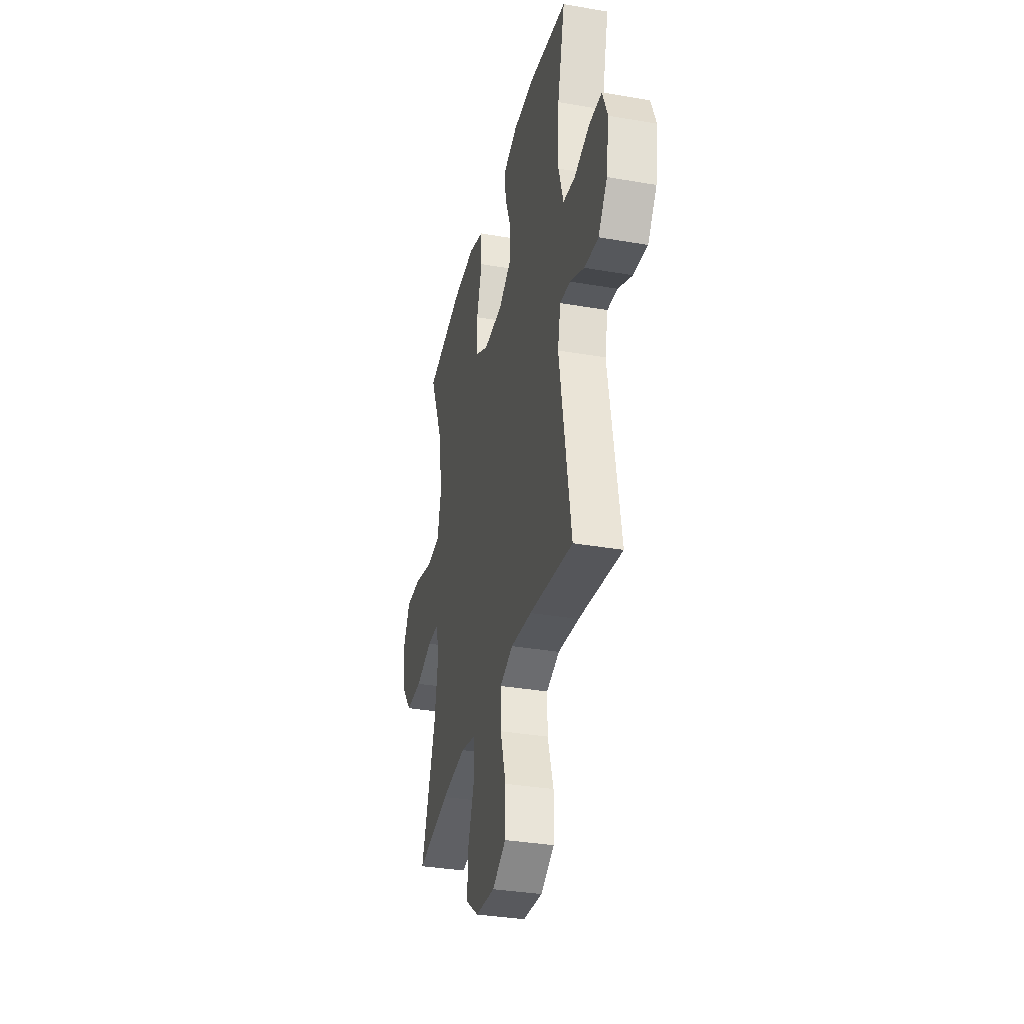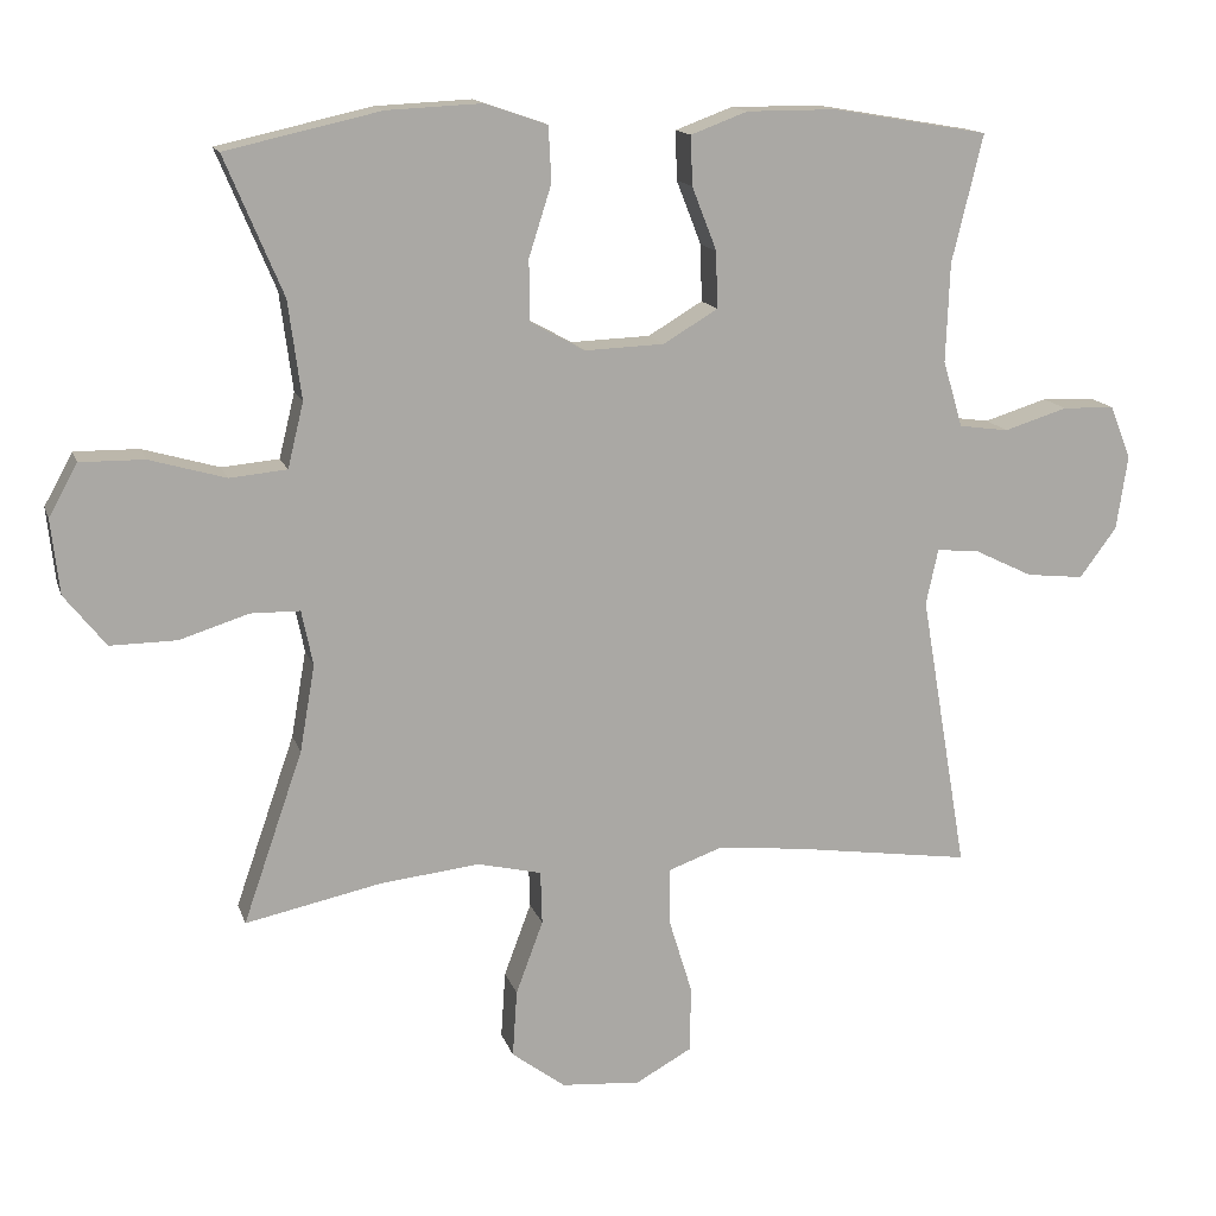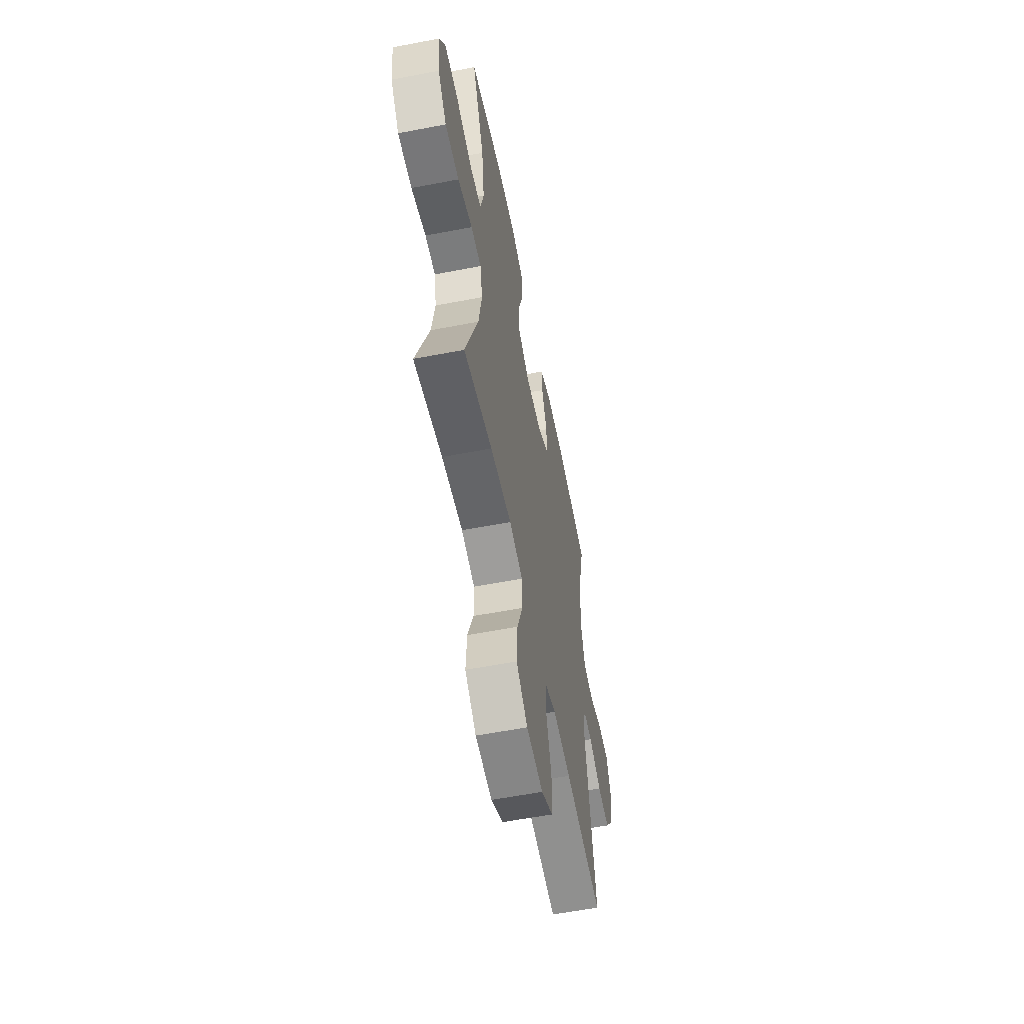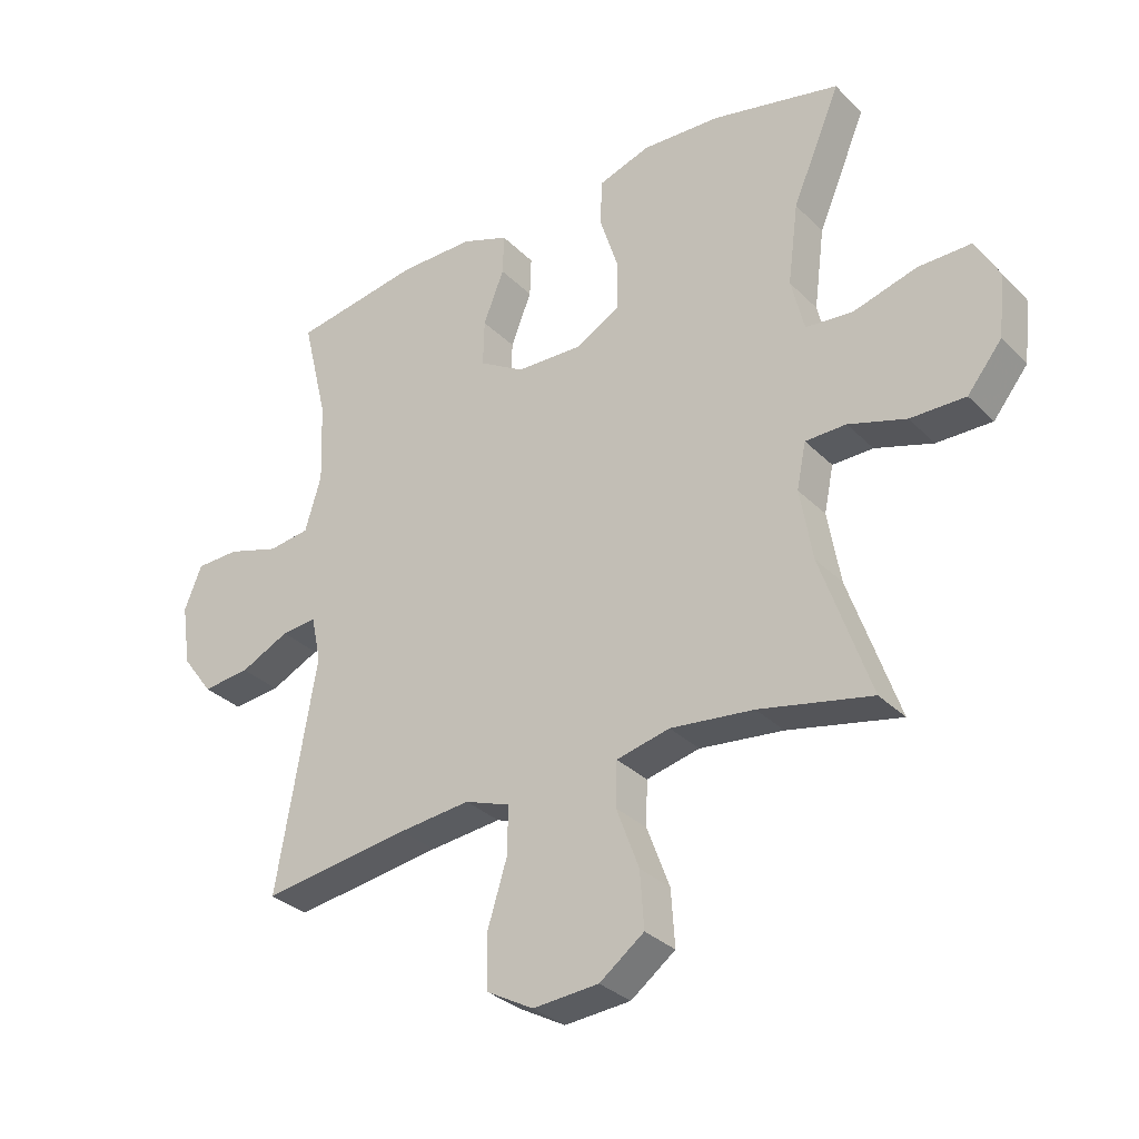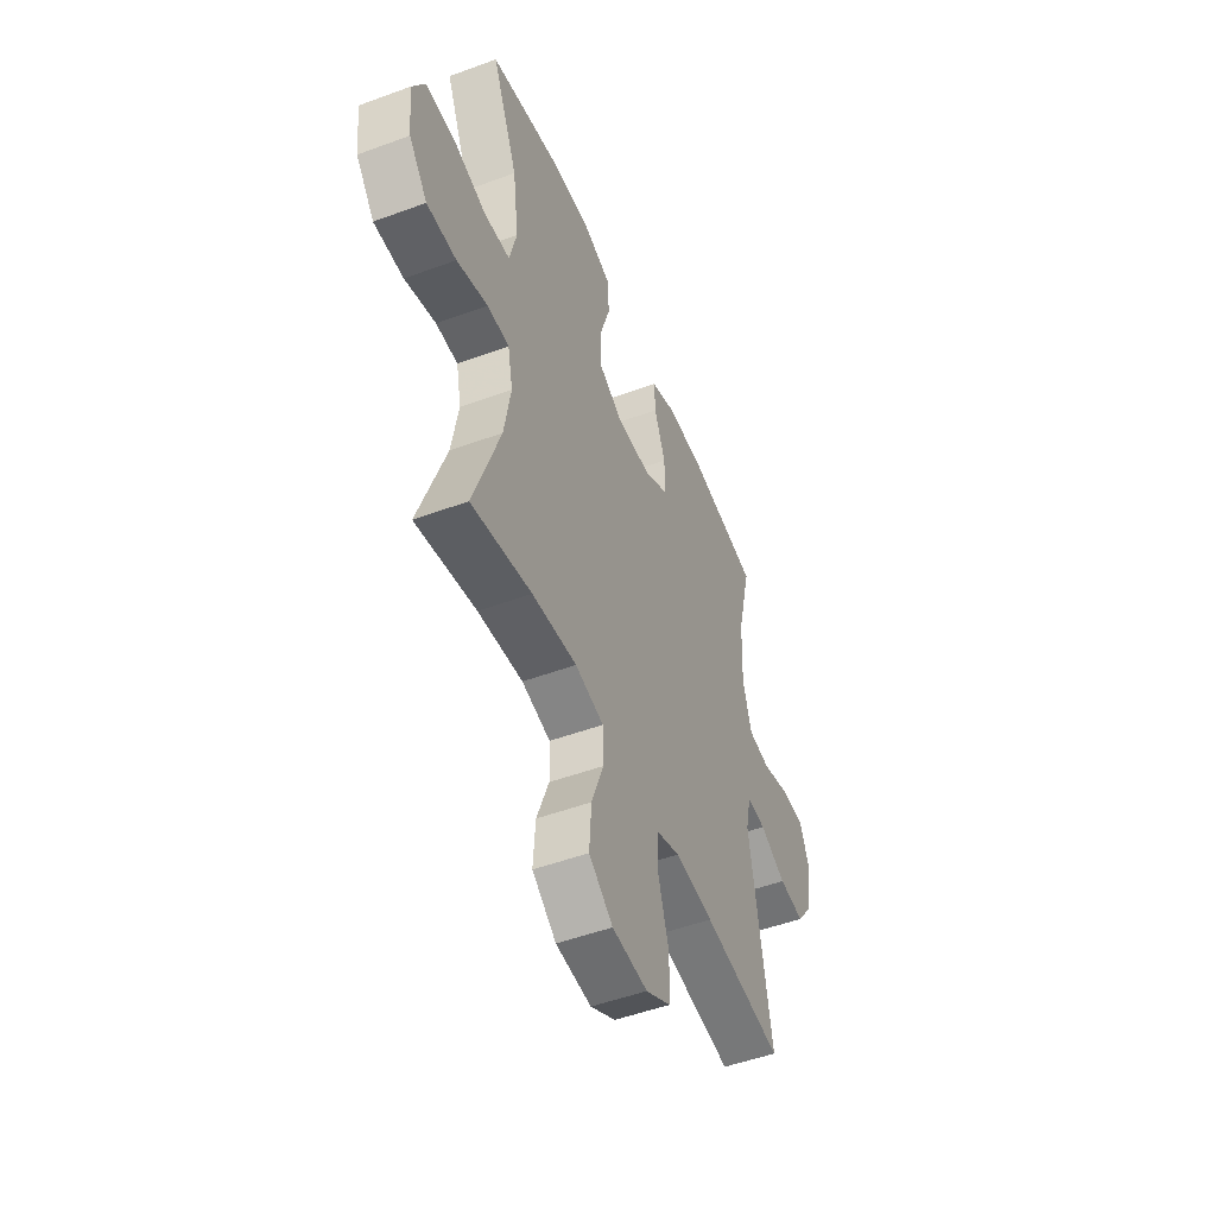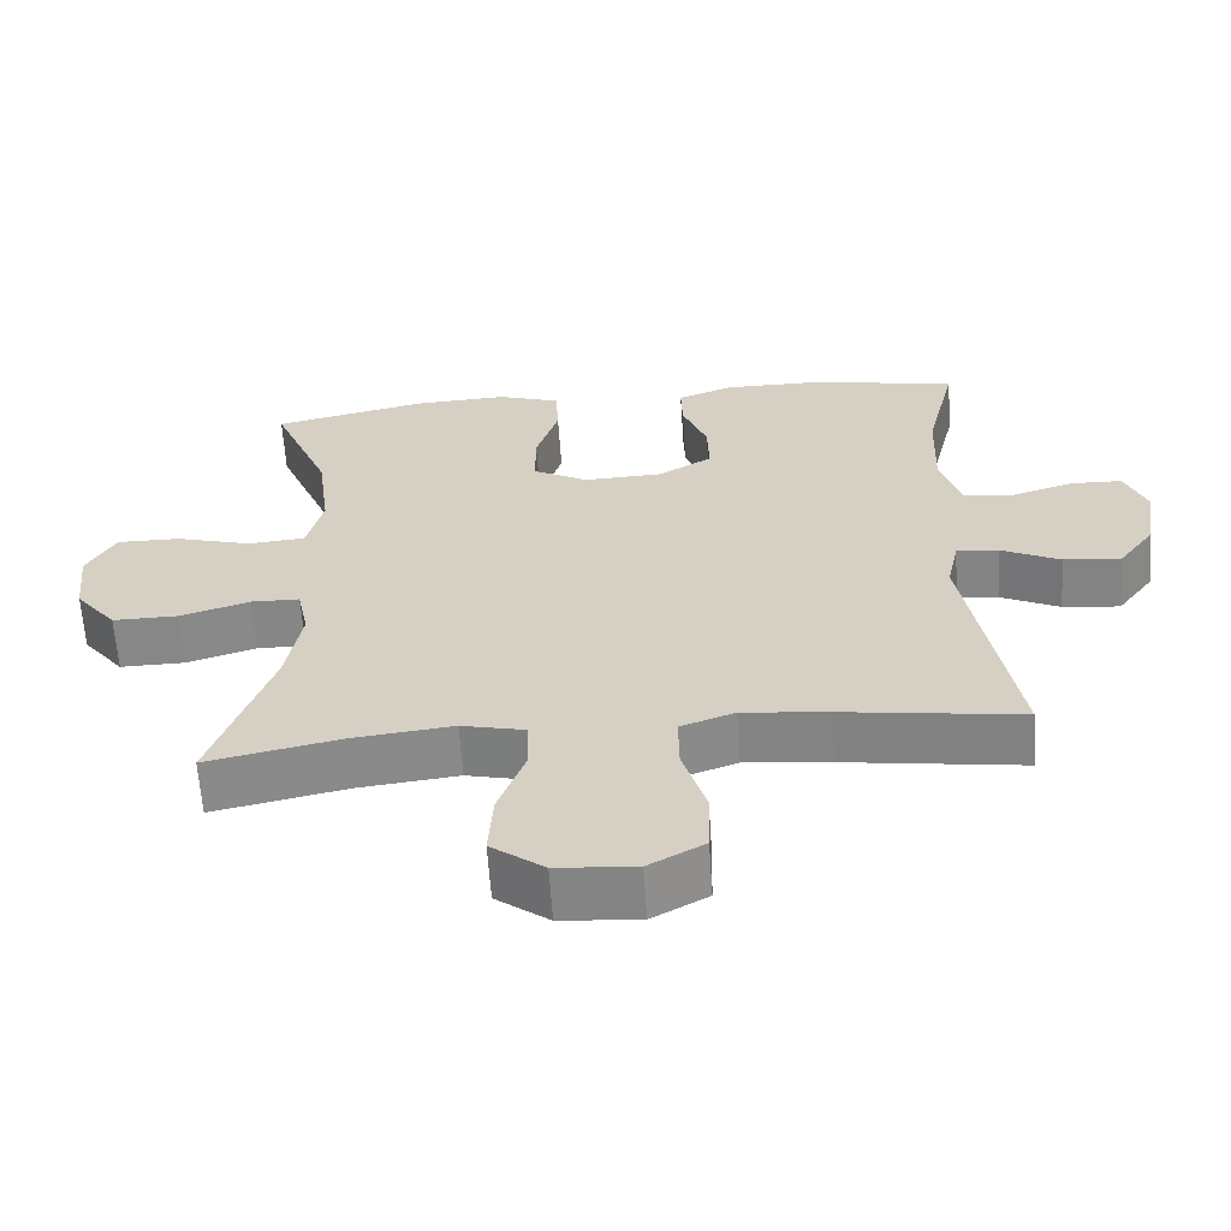
<metadata>
{"format":"obj","ext":"obj","renderer":"f3d","projection":"perspective","resolution":1024,"background":"white","views":[{"elev":-34.0,"azim":76.8,"up":"+Z"},{"elev":14.4,"azim":-15.0,"up":"+Z"},{"elev":-57.8,"azim":-78.7,"up":"+Z"},{"elev":-31.7,"azim":-143.8,"up":"+Z"},{"elev":-50.1,"azim":-67.9,"up":"+Z"},{"elev":-62.4,"azim":3.8,"up":"+Z"}]}
</metadata>
<code>
v -0.5 0.07 0.5
v -0.295 0.07 0.546
v -0.169 0.07 0.552
v -0.087 0.07 0.524
v -0.083 0.07 0.451
v -0.113 0.07 0.357
v -0.113 0.07 0.276
v -0.04 0.07 0.236
v 0.065 0.07 0.24
v 0.137 0.07 0.283
v 0.135 0.07 0.358
v 0.102 0.07 0.442
v 0.1 0.07 0.507
v 0.175 0.07 0.535
v 0.294 0.07 0.535
v 0.5 0.07 0.5
v 0.459 0.07 0.331
v 0.454 0.07 0.2
v 0.48 0.07 0.112
v 0.546 0.07 0.103
v 0.63 0.07 0.129
v 0.699 0.07 0.127
v 0.727 0.07 0.057
v 0.712 0.07 -0.042
v 0.663 0.07 -0.108
v 0.587 0.07 -0.1
v 0.509 0.07 -0.062
v 0.453 0.07 -0.057
v 0.437 0.07 -0.131
v 0.5 0.07 -0.5
v 0.263 0.07 -0.466
v 0.149 0.07 -0.454
v 0.077 0.07 -0.48
v 0.078 0.07 -0.556
v 0.109 0.07 -0.657
v 0.107 0.07 -0.744
v 0.033 0.07 -0.785
v -0.072 0.07 -0.777
v -0.143 0.07 -0.724
v -0.137 0.07 -0.635
v -0.101 0.07 -0.538
v -0.103 0.07 -0.467
v -0.188 0.07 -0.447
v -0.321 0.07 -0.462
v -0.5 0.07 -0.5
v -0.421 0.07 -0.272
v -0.401 0.07 -0.157
v -0.416 0.07 -0.084
v -0.481 0.07 -0.083
v -0.573 0.07 -0.112
v -0.661 0.07 -0.113
v -0.716 0.07 -0.044
v -0.727 0.07 0.055
v -0.689 0.07 0.124
v -0.604 0.07 0.123
v -0.503 0.07 0.094
v -0.427 0.07 0.101
v -0.406 0.07 0.187
v -0.423 0.07 0.317
v -0.5 0 0.5
v -0.295 0 0.546
v -0.169 0 0.552
v -0.087 0 0.524
v -0.083 0 0.451
v -0.113 0 0.357
v -0.113 0 0.276
v -0.04 0 0.236
v 0.065 0 0.24
v 0.137 0 0.283
v 0.135 0 0.358
v 0.102 0 0.442
v 0.1 0 0.507
v 0.175 0 0.535
v 0.294 0 0.535
v 0.5 0 0.5
v 0.459 0 0.331
v 0.454 0 0.2
v 0.48 0 0.112
v 0.546 0 0.103
v 0.63 0 0.129
v 0.699 0 0.127
v 0.727 0 0.057
v 0.712 0 -0.042
v 0.663 0 -0.108
v 0.587 0 -0.1
v 0.509 0 -0.062
v 0.453 0 -0.057
v 0.437 0 -0.131
v 0.5 0 -0.5
v 0.263 0 -0.466
v 0.149 0 -0.454
v 0.077 0 -0.48
v 0.078 0 -0.556
v 0.109 0 -0.657
v 0.107 0 -0.744
v 0.033 0 -0.785
v -0.072 0 -0.777
v -0.143 0 -0.724
v -0.137 0 -0.635
v -0.101 0 -0.538
v -0.103 0 -0.467
v -0.188 0 -0.447
v -0.321 0 -0.462
v -0.5 0 -0.5
v -0.421 0 -0.272
v -0.401 0 -0.157
v -0.416 0 -0.084
v -0.481 0 -0.083
v -0.573 0 -0.112
v -0.661 0 -0.113
v -0.716 0 -0.044
v -0.727 0 0.055
v -0.689 0 0.124
v -0.604 0 0.123
v -0.503 0 0.094
v -0.427 0 0.101
v -0.406 0 0.187
v -0.423 0 0.317
f 54 55 56
f 53 54 56
f 52 53 56
f 51 52 56
f 50 51 56
f 49 50 56
f 48 49 56 57
f 47 48 57 58
f 44 45 46
f 43 44 46 47
f 42 43 47 58
f 39 40 41
f 38 39 41
f 37 38 41
f 36 37 41
f 35 36 41
f 34 35 41
f 33 34 41 42
f 42 58 59
f 33 42 59
f 32 33 59
f 29 30 31
f 32 59 1
f 31 32 1
f 29 31 1
f 28 29 1
f 25 26 27
f 24 25 27
f 23 24 27
f 22 23 27
f 21 22 27
f 20 21 27
f 15 16 17
f 14 15 17
f 13 14 17
f 12 13 17
f 11 12 17
f 10 11 17 18
f 9 10 18 19
f 4 5 6
f 3 4 6
f 2 3 6
f 1 2 6
f 1 6 7
f 28 1 7
f 19 20 27 28
f 8 9 19 28
f 7 8 28
f 115 114 113
f 115 113 112
f 115 112 111
f 115 111 110
f 115 110 109
f 115 109 108
f 116 115 108 107
f 117 116 107 106
f 105 104 103
f 106 105 103 102
f 117 106 102 101
f 100 99 98
f 100 98 97
f 100 97 96
f 100 96 95
f 100 95 94
f 100 94 93
f 101 100 93 92
f 118 117 101
f 118 101 92
f 118 92 91
f 90 89 88
f 60 118 91
f 60 91 90
f 60 90 88
f 60 88 87
f 86 85 84
f 86 84 83
f 86 83 82
f 86 82 81
f 86 81 80
f 86 80 79
f 76 75 74
f 76 74 73
f 76 73 72
f 76 72 71
f 76 71 70
f 77 76 70 69
f 78 77 69 68
f 65 64 63
f 65 63 62
f 65 62 61
f 65 61 60
f 66 65 60
f 66 60 87
f 87 86 79 78
f 87 78 68 67
f 87 67 66
f 1 60 61 2
f 2 61 62 3
f 3 62 63 4
f 4 63 64 5
f 5 64 65 6
f 6 65 66 7
f 7 66 67 8
f 8 67 68 9
f 9 68 69 10
f 10 69 70 11
f 11 70 71 12
f 12 71 72 13
f 13 72 73 14
f 14 73 74 15
f 15 74 75 16
f 16 75 76 17
f 17 76 77 18
f 18 77 78 19
f 19 78 79 20
f 20 79 80 21
f 21 80 81 22
f 22 81 82 23
f 23 82 83 24
f 24 83 84 25
f 25 84 85 26
f 26 85 86 27
f 27 86 87 28
f 28 87 88 29
f 29 88 89 30
f 30 89 90 31
f 31 90 91 32
f 32 91 92 33
f 33 92 93 34
f 34 93 94 35
f 35 94 95 36
f 36 95 96 37
f 37 96 97 38
f 38 97 98 39
f 39 98 99 40
f 40 99 100 41
f 41 100 101 42
f 42 101 102 43
f 43 102 103 44
f 44 103 104 45
f 45 104 105 46
f 46 105 106 47
f 47 106 107 48
f 48 107 108 49
f 49 108 109 50
f 50 109 110 51
f 51 110 111 52
f 52 111 112 53
f 53 112 113 54
f 54 113 114 55
f 55 114 115 56
f 56 115 116 57
f 57 116 117 58
f 58 117 118 59
f 59 118 60 1

</code>
